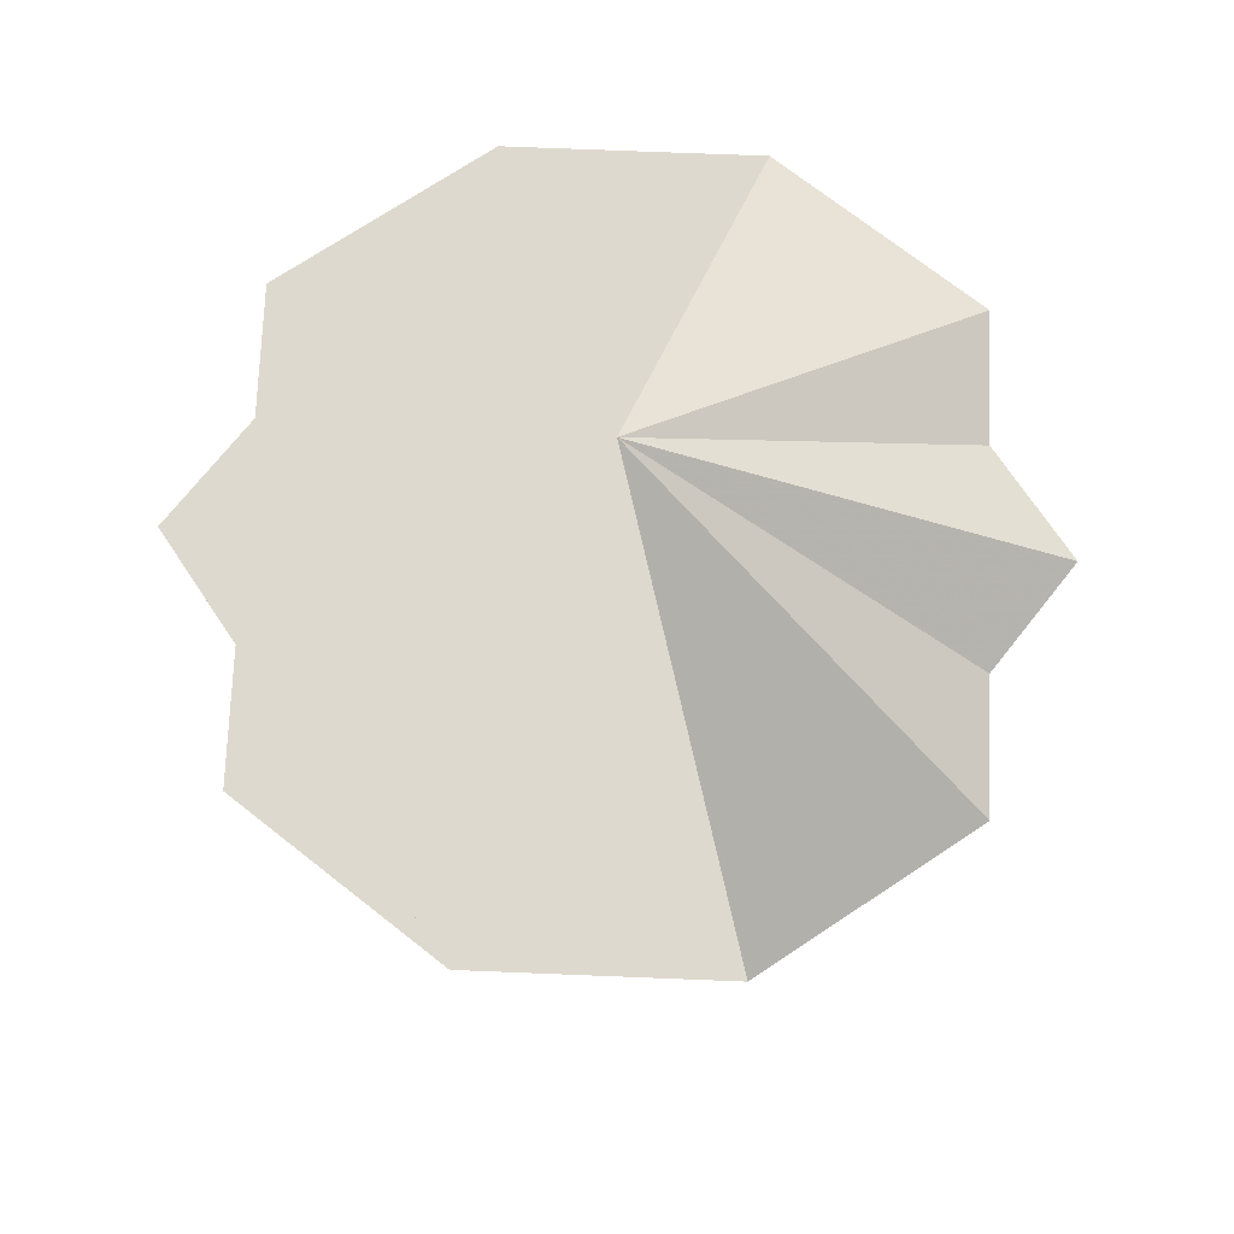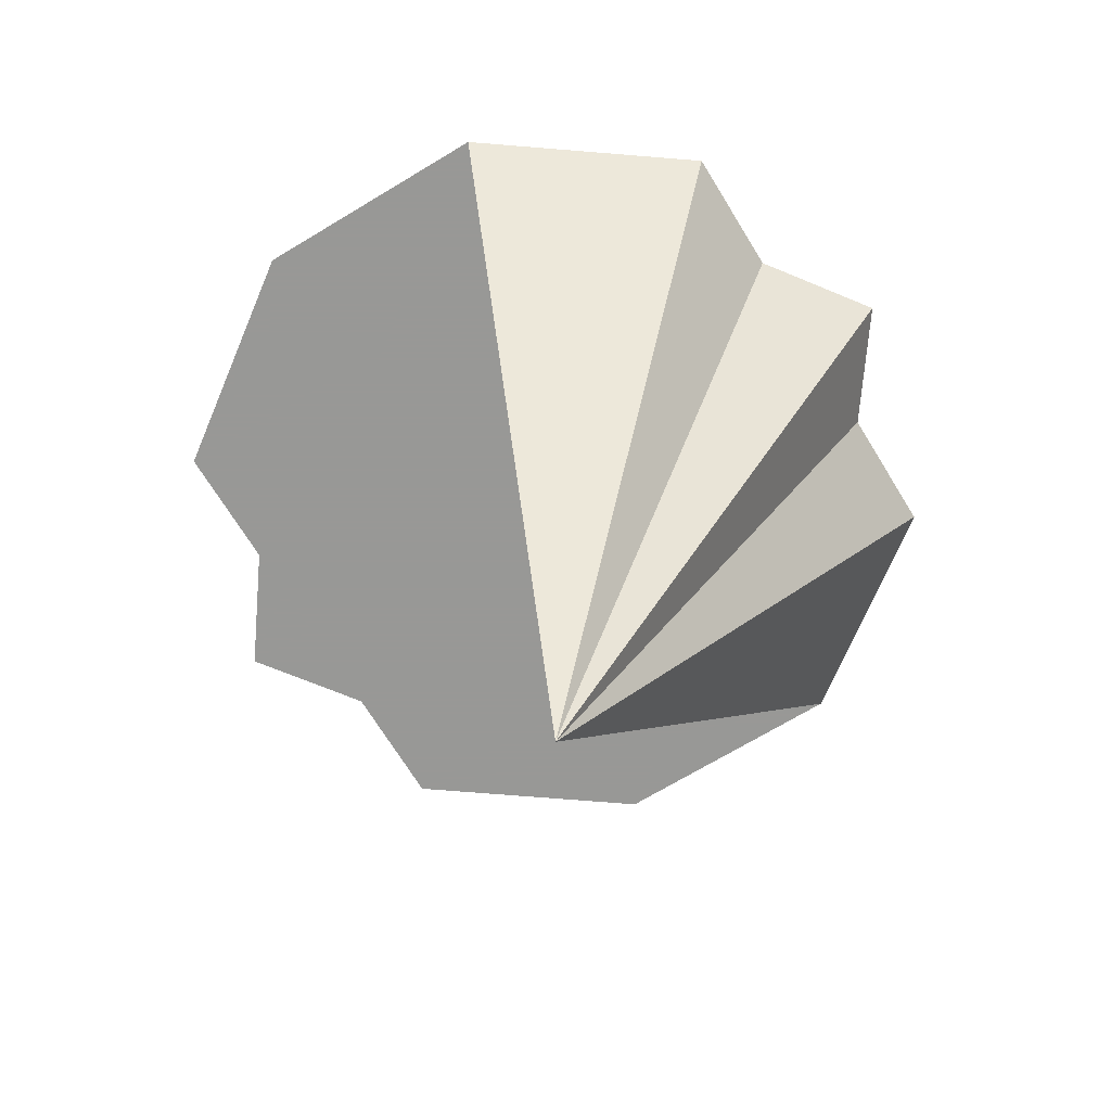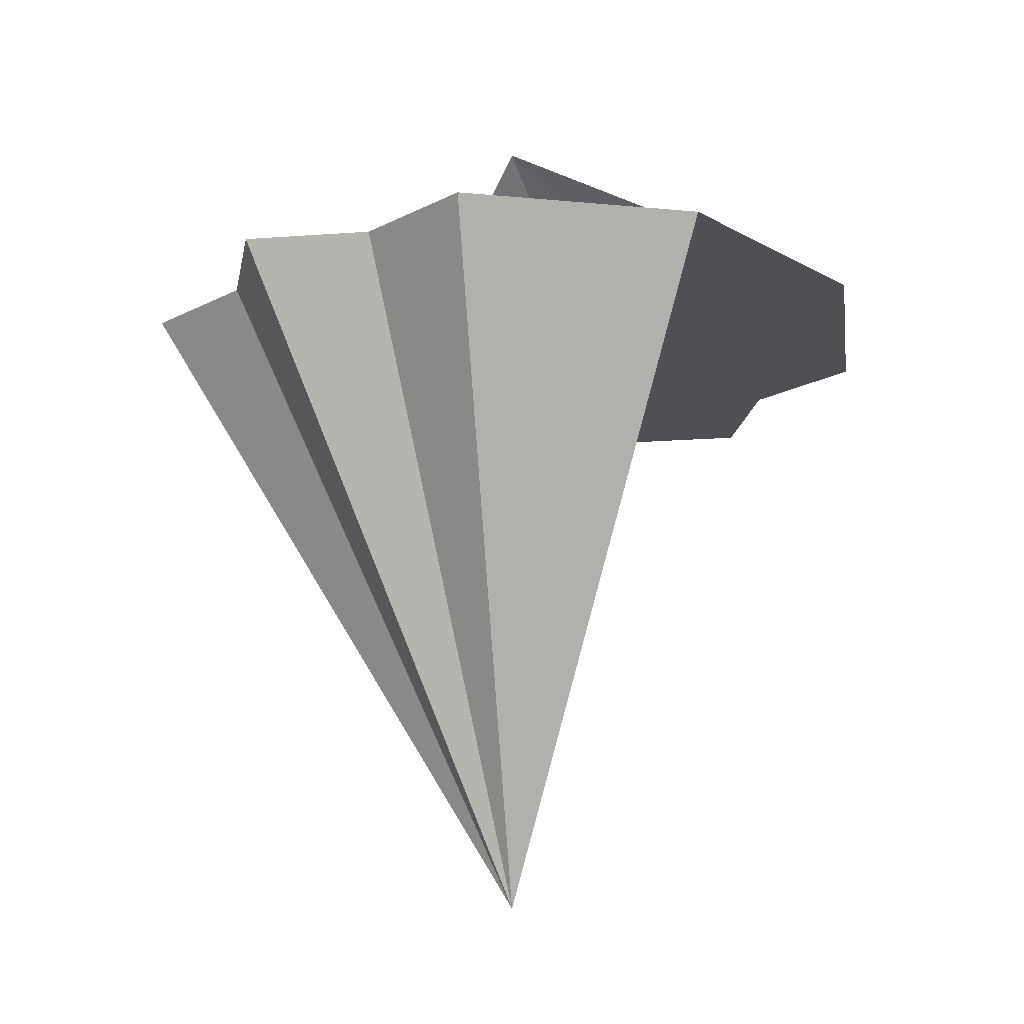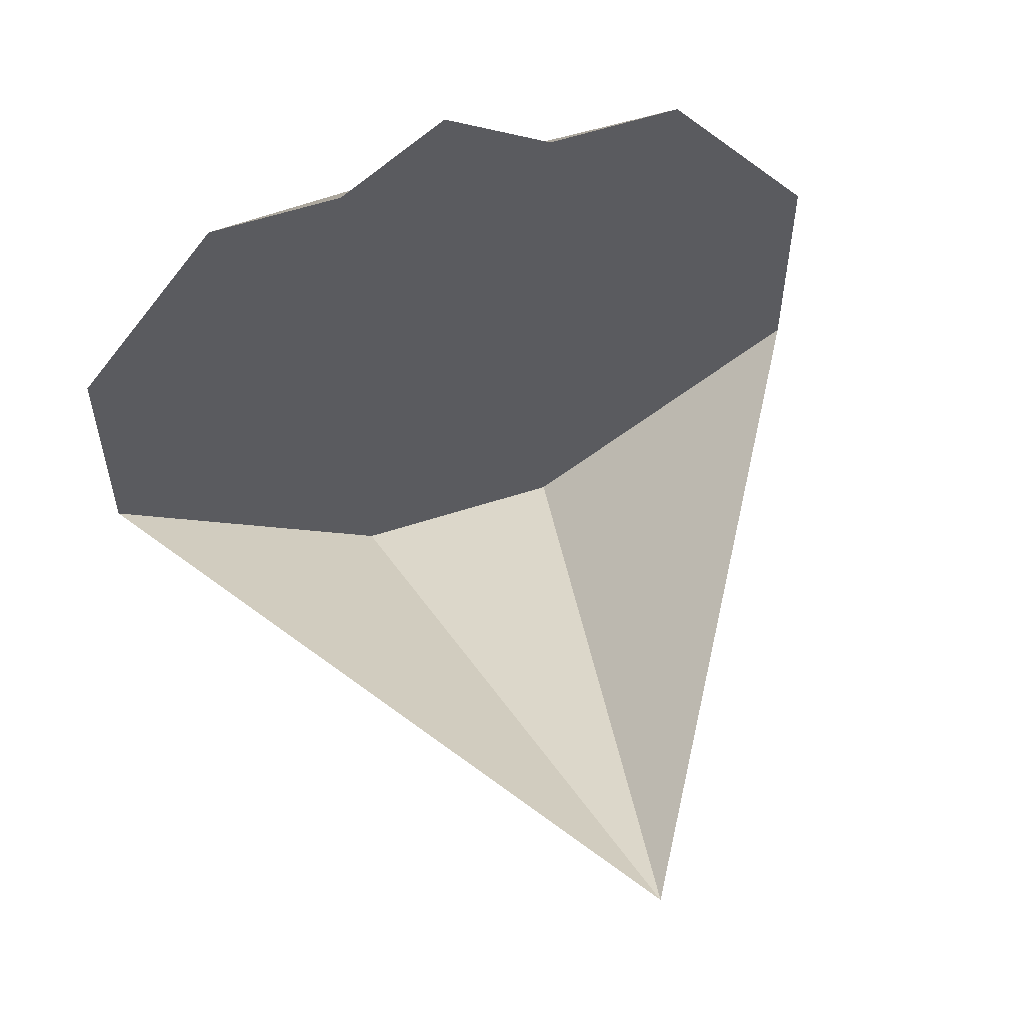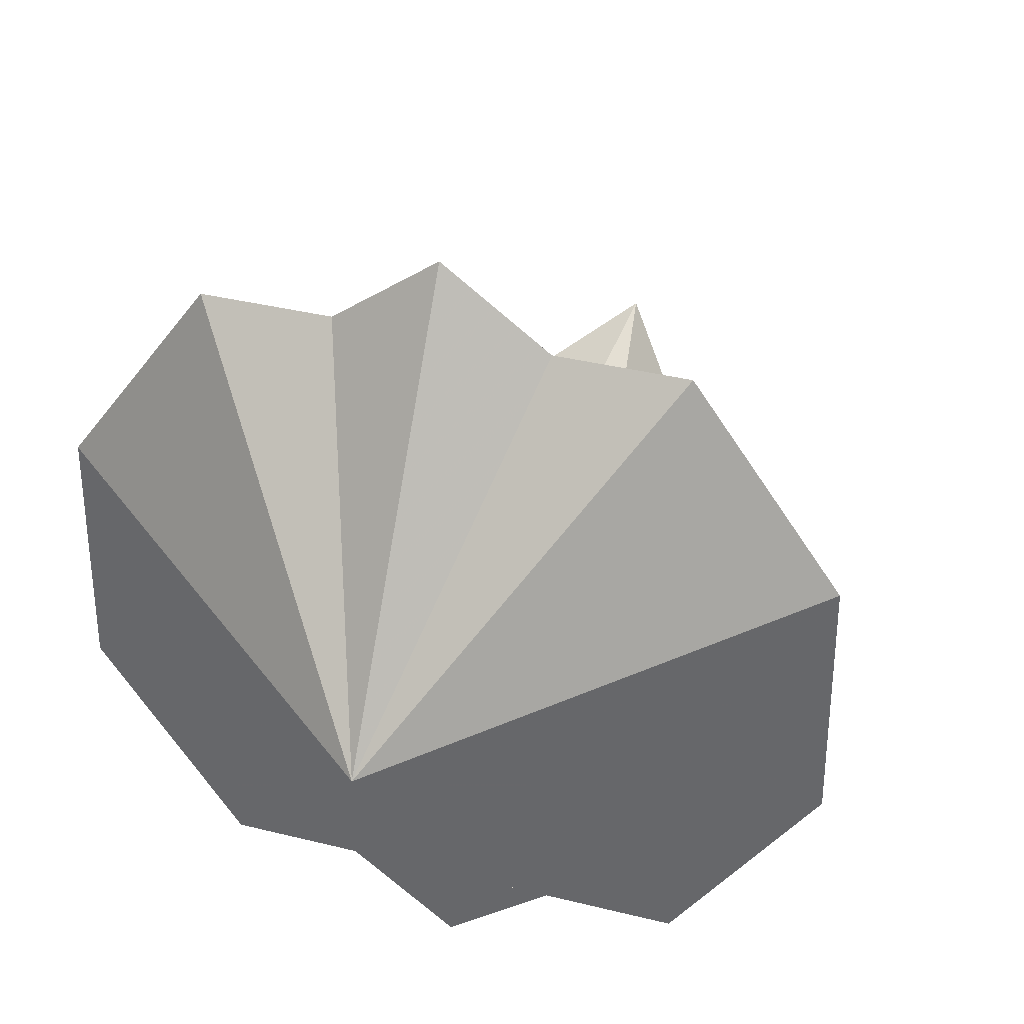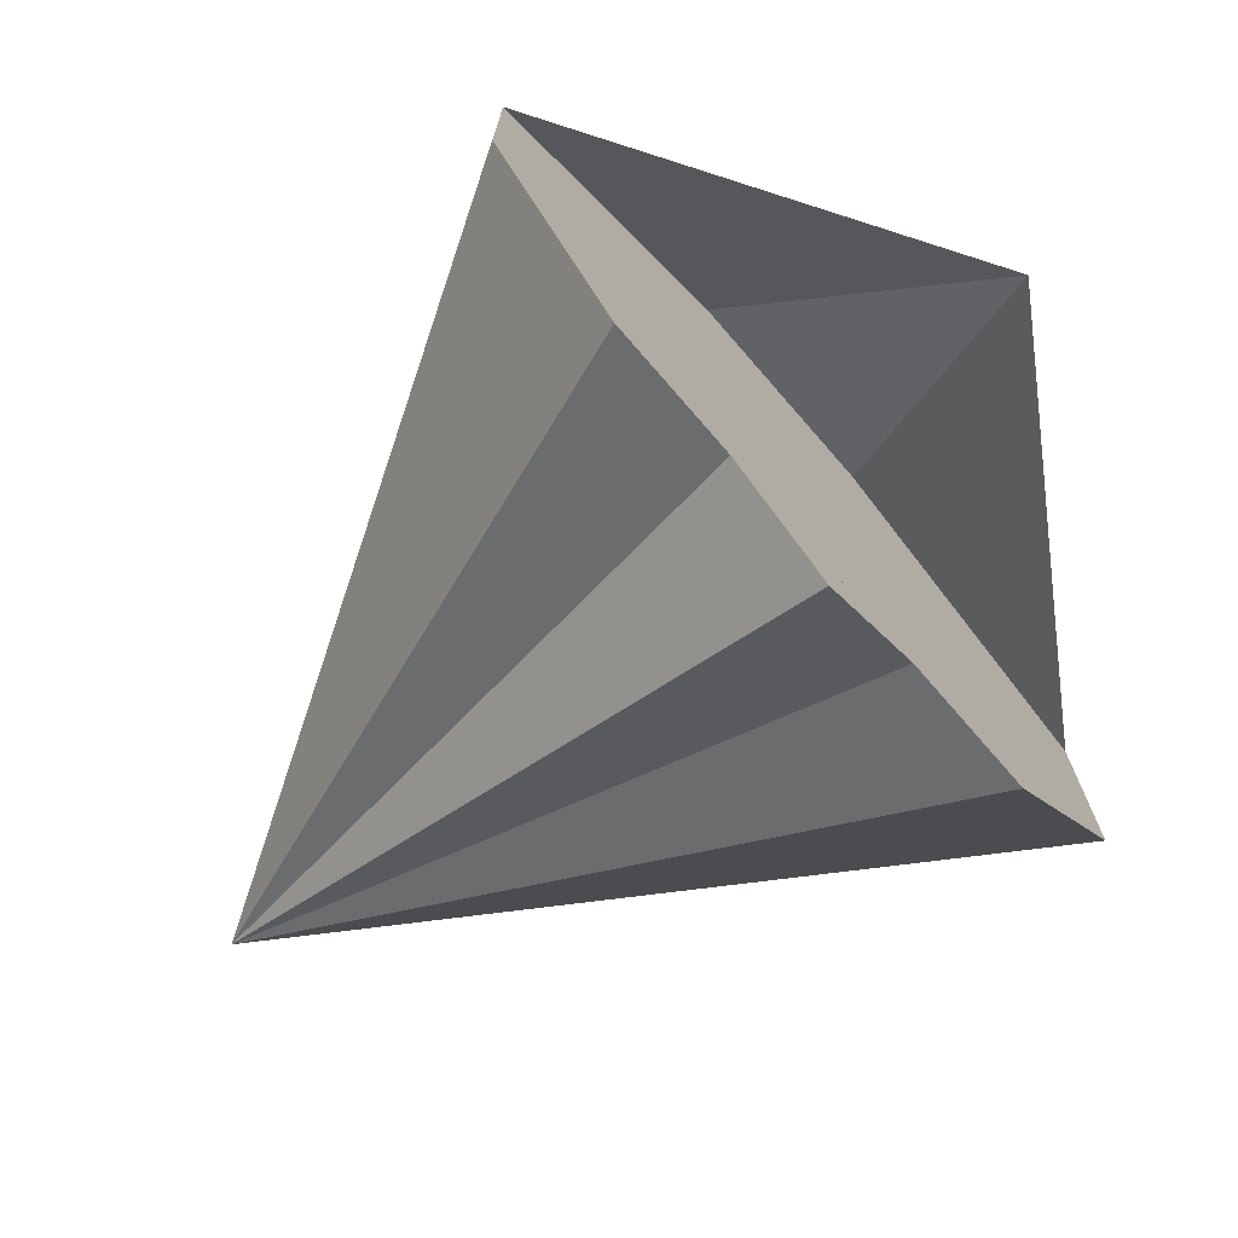
<metadata>
{"format":"obj","ext":"obj","renderer":"f3d","projection":"perspective","resolution":1024,"background":"white","views":[{"elev":71.5,"azim":92.3,"up":"+Z"},{"elev":-68.5,"azim":-58.7,"up":"+Z"},{"elev":-19.2,"azim":43.8,"up":"+Z"},{"elev":59.7,"azim":161.7,"up":"+Y"},{"elev":34.7,"azim":18.7,"up":"+Y"},{"elev":-75.1,"azim":-49.0,"up":"+Y"}]}
</metadata>
<code>
v 0 0 1
v 0 0.8944 0.4472
v 0.8507 0.2764 0.4472
v 0.5257 0.7236 0.4472
v -0.5257 0.7236 0.4472
v -0.8507 0.2764 0.4472
v -0 -0.8944 0.4472
v 0.8507 -0.2764 0.4472
v 0.5257 -0.7236 0.4472
v -0.5257 -0.7236 0.4472
v -0.8507 -0.2764 0.4472
v 0 0 -1
f 1 2 3
f 1 3 4
f 1 4 5
f 1 5 6
f 1 6 2
f 2 7 3
f 3 7 8
f 4 3 8
f 4 8 9
f 5 4 9
f 5 9 10
f 6 5 10
f 6 10 11
f 2 6 11
f 2 11 7
f 7 12 8
f 8 12 9
f 9 12 10
f 10 12 11
f 11 12 7

</code>
